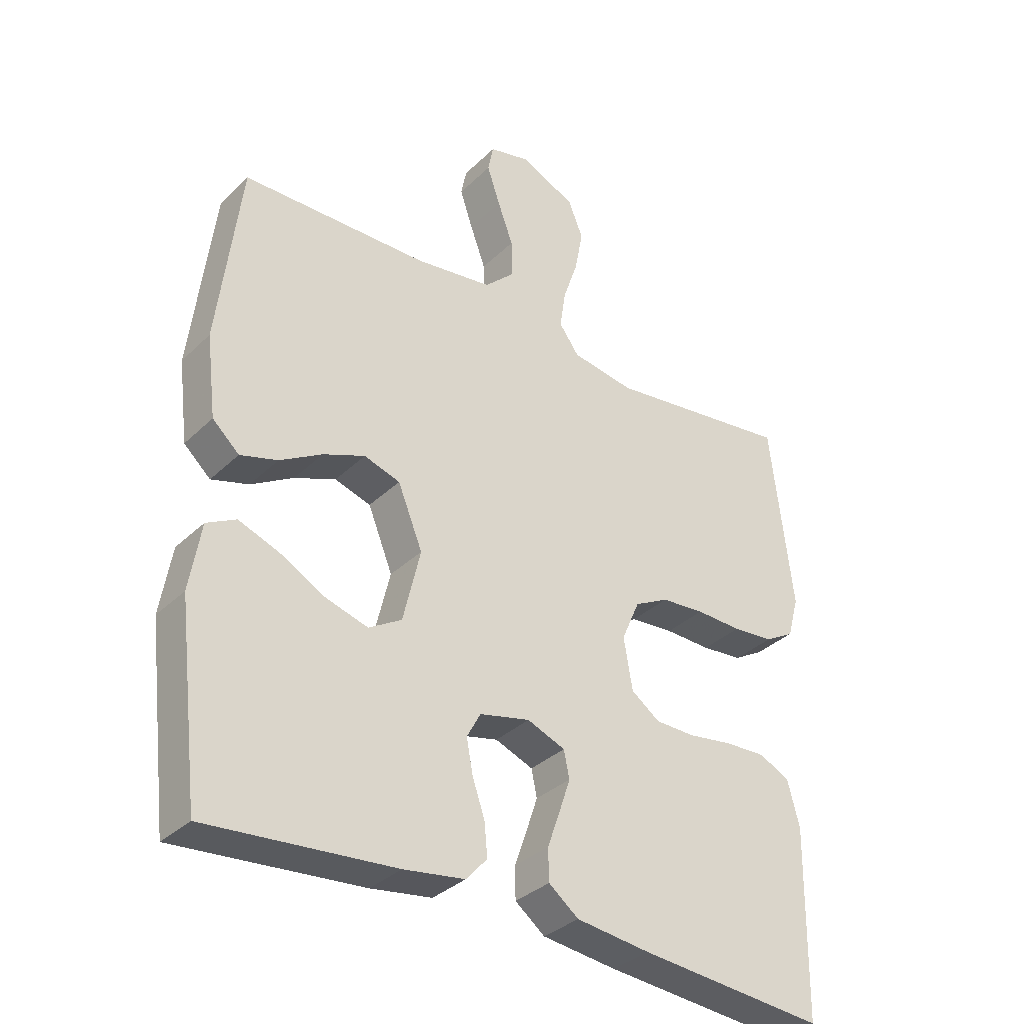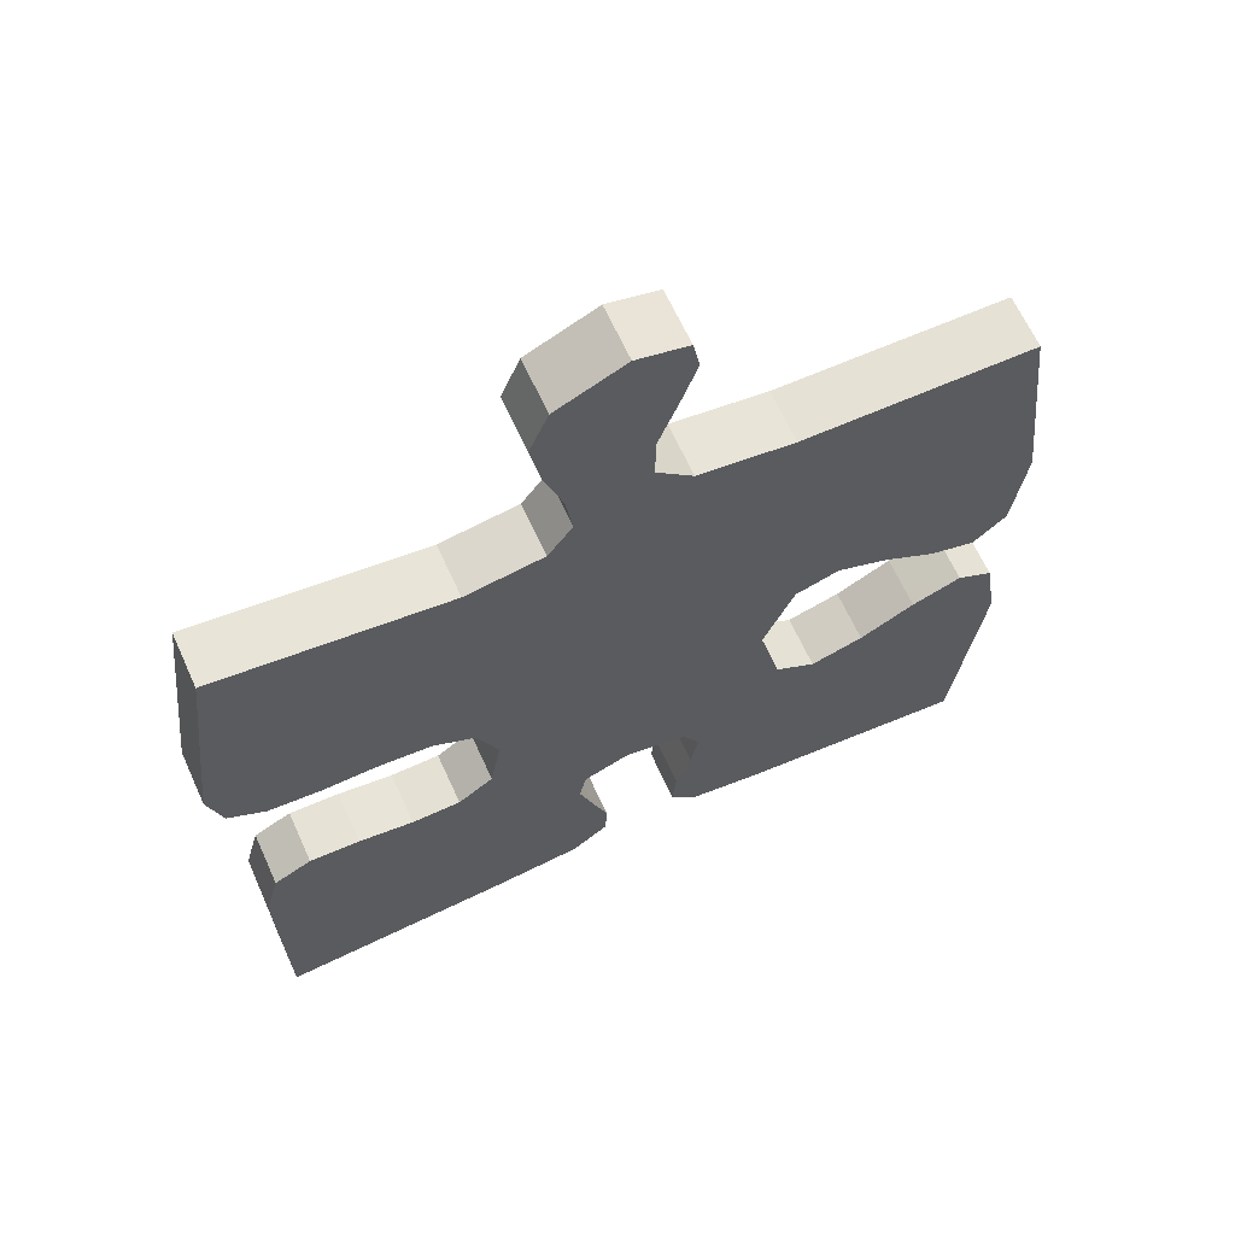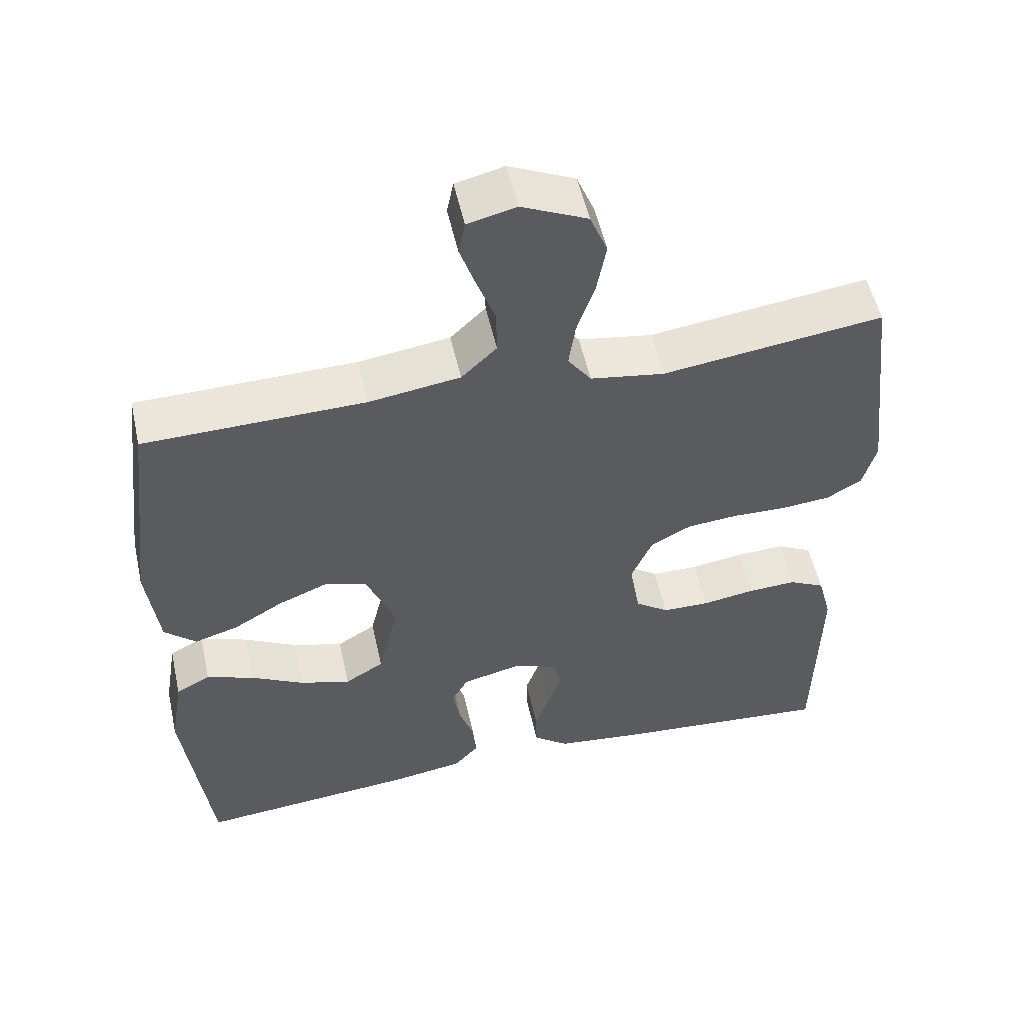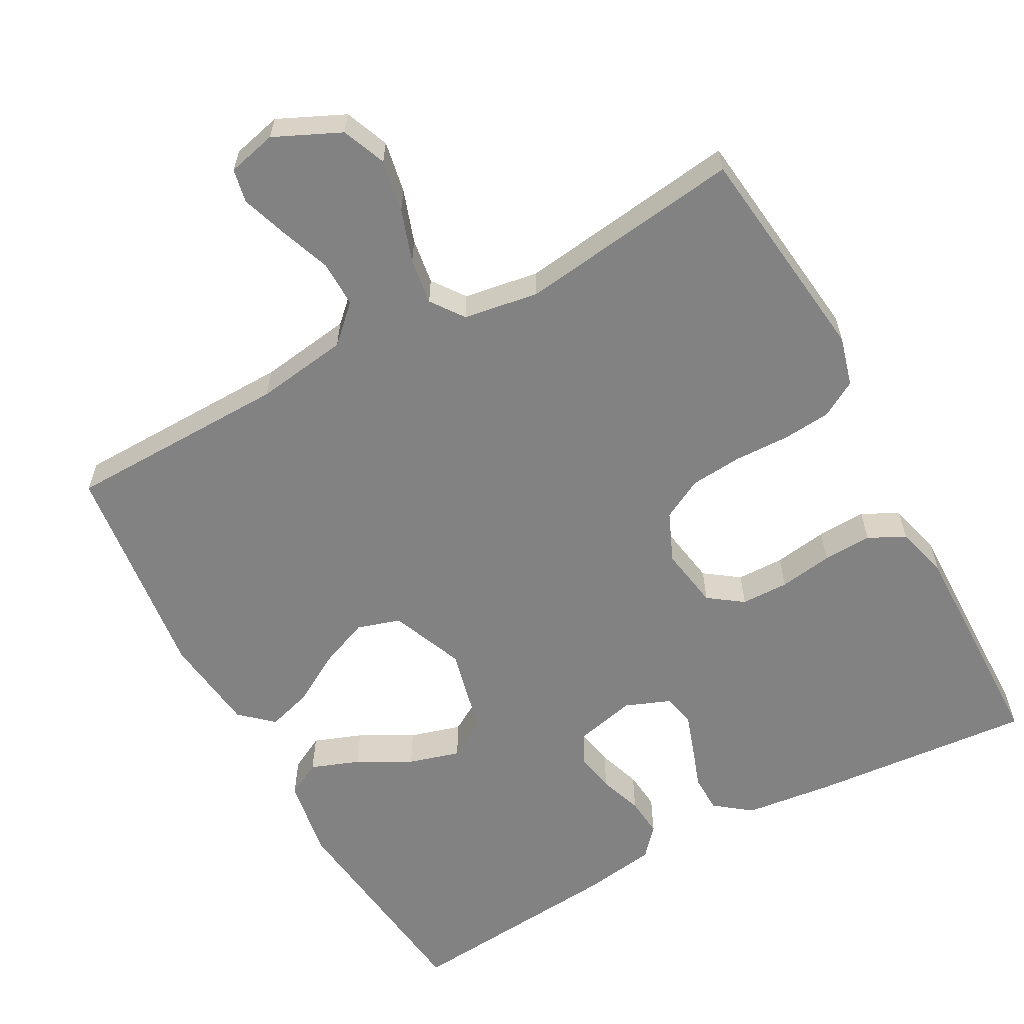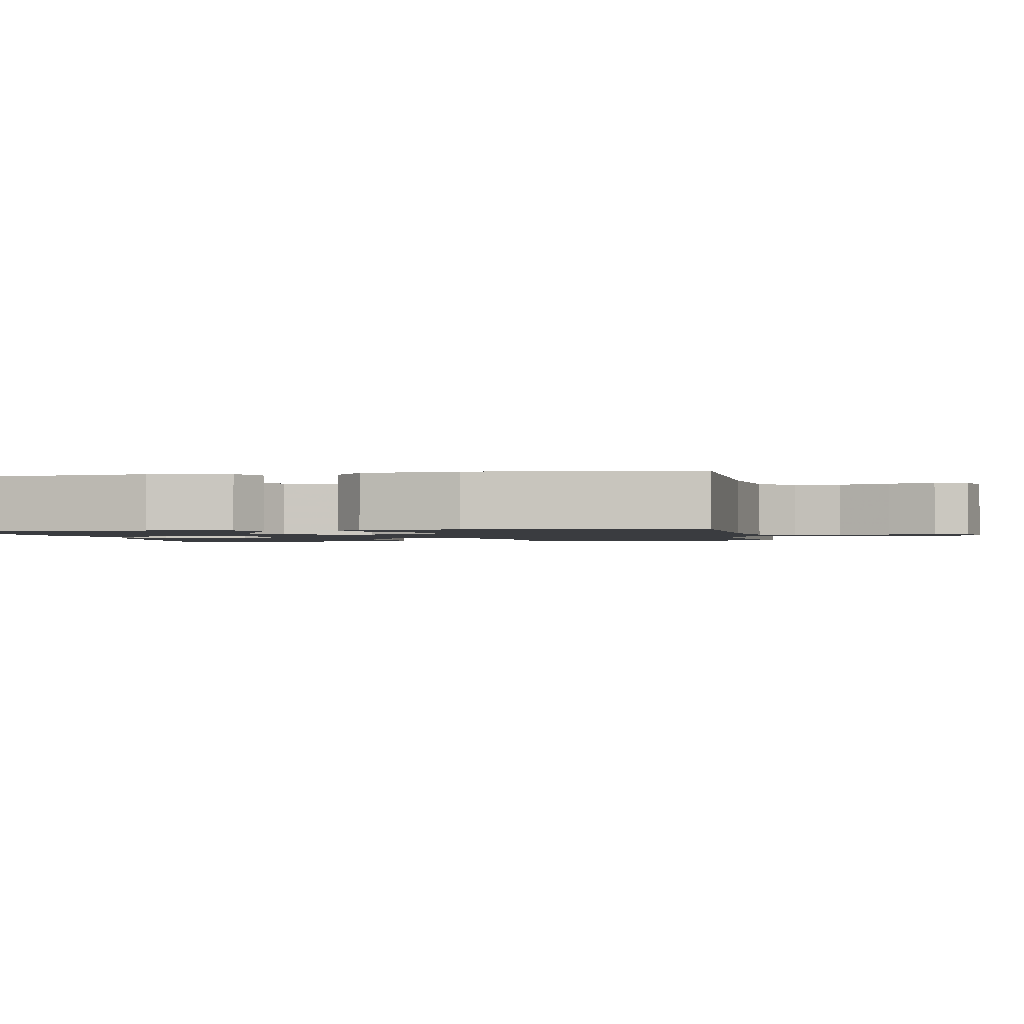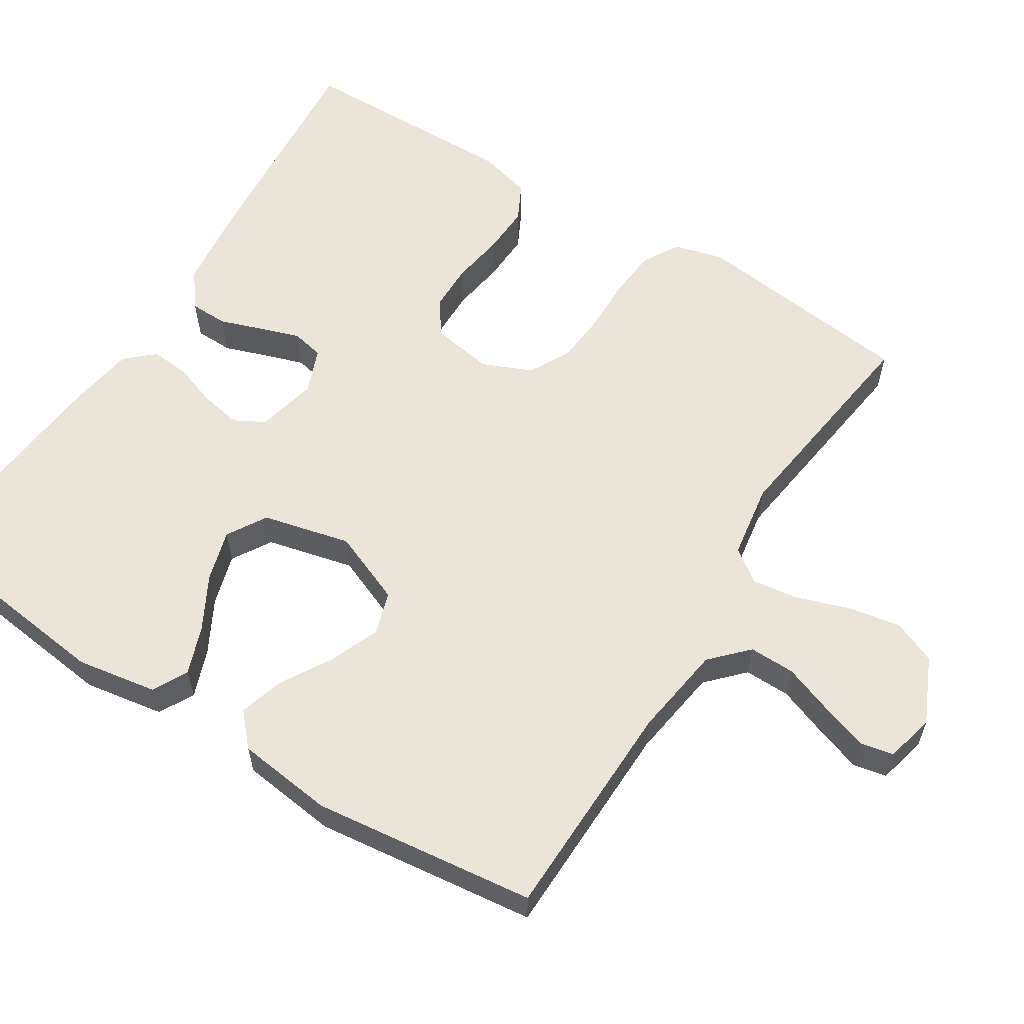
<metadata>
{"format":"obj","ext":"obj","renderer":"f3d","projection":"perspective","resolution":1024,"background":"white","views":[{"elev":-34.3,"azim":-38.2,"up":"+Z"},{"elev":65.1,"azim":155.6,"up":"+Z"},{"elev":53.5,"azim":-12.5,"up":"+Z"},{"elev":-60.7,"azim":28.6,"up":"+Y"},{"elev":-1.5,"azim":-79.2,"up":"+Y"},{"elev":59.2,"azim":-57.8,"up":"+Y"}]}
</metadata>
<code>
v -0.5 0.07 -0.5
v -0.536 0.07 -0.2
v -0.518 0.07 -0.092
v -0.471 0.07 -0.067
v -0.406 0.07 -0.091
v -0.334 0.07 -0.13
v -0.265 0.07 -0.15
v -0.212 0.07 -0.118
v -0.184 0.07 0
v -0.224 0.07 0.098
v -0.282 0.07 0.116
v -0.349 0.07 0.089
v -0.417 0.07 0.049
v -0.477 0.07 0.031
v -0.52 0.07 0.07
v -0.536 0.07 0.2
v -0.5 0.07 0.5
v -0.2 0.07 0.506
v -0.076 0.07 0.524
v -0.028 0.07 0.57
v -0.029 0.07 0.632
v -0.054 0.07 0.7
v -0.075 0.07 0.762
v -0.066 0.07 0.807
v 0 0.07 0.823
v 0.089 0.07 0.782
v 0.113 0.07 0.723
v 0.1 0.07 0.653
v 0.076 0.07 0.582
v 0.067 0.07 0.52
v 0.099 0.07 0.476
v 0.2 0.07 0.46
v 0.5 0.07 0.5
v 0.535 0.07 0.2
v 0.517 0.07 0.134
v 0.469 0.07 0.106
v 0.403 0.07 0.1
v 0.329 0.07 0.102
v 0.259 0.07 0.096
v 0.204 0.07 0.067
v 0.175 0.07 0
v 0.189 0.07 -0.083
v 0.235 0.07 -0.116
v 0.299 0.07 -0.117
v 0.371 0.07 -0.106
v 0.437 0.07 -0.103
v 0.486 0.07 -0.128
v 0.505 0.07 -0.2
v 0.5 0.07 -0.5
v 0.2 0.07 -0.475
v 0.081 0.07 -0.461
v 0.033 0.07 -0.424
v 0.032 0.07 -0.373
v 0.052 0.07 -0.316
v 0.07 0.07 -0.262
v 0.061 0.07 -0.219
v 0 0.07 -0.195
v -0.081 0.07 -0.214
v -0.103 0.07 -0.255
v -0.093 0.07 -0.309
v -0.073 0.07 -0.367
v -0.068 0.07 -0.42
v -0.102 0.07 -0.458
v -0.2 0.07 -0.473
v -0.5 0 -0.5
v -0.536 0 -0.2
v -0.518 0 -0.092
v -0.471 0 -0.067
v -0.406 0 -0.091
v -0.334 0 -0.13
v -0.265 0 -0.15
v -0.212 0 -0.118
v -0.184 0 0
v -0.224 0 0.098
v -0.282 0 0.116
v -0.349 0 0.089
v -0.417 0 0.049
v -0.477 0 0.031
v -0.52 0 0.07
v -0.536 0 0.2
v -0.5 0 0.5
v -0.2 0 0.506
v -0.076 0 0.524
v -0.028 0 0.57
v -0.029 0 0.632
v -0.054 0 0.7
v -0.075 0 0.762
v -0.066 0 0.807
v 0 0 0.823
v 0.089 0 0.782
v 0.113 0 0.723
v 0.1 0 0.653
v 0.076 0 0.582
v 0.067 0 0.52
v 0.099 0 0.476
v 0.2 0 0.46
v 0.5 0 0.5
v 0.535 0 0.2
v 0.517 0 0.134
v 0.469 0 0.106
v 0.403 0 0.1
v 0.329 0 0.102
v 0.259 0 0.096
v 0.204 0 0.067
v 0.175 0 0
v 0.189 0 -0.083
v 0.235 0 -0.116
v 0.299 0 -0.117
v 0.371 0 -0.106
v 0.437 0 -0.103
v 0.486 0 -0.128
v 0.505 0 -0.2
v 0.5 0 -0.5
v 0.2 0 -0.475
v 0.081 0 -0.461
v 0.033 0 -0.424
v 0.032 0 -0.373
v 0.052 0 -0.316
v 0.07 0 -0.262
v 0.061 0 -0.219
v 0 0 -0.195
v -0.081 0 -0.214
v -0.103 0 -0.255
v -0.093 0 -0.309
v -0.073 0 -0.367
v -0.068 0 -0.42
v -0.102 0 -0.458
v -0.2 0 -0.473
f 60 61 62 63
f 59 60 63 64
f 51 52 53 54
f 51 54 55
f 50 51 55
f 49 50 55 56
f 47 48 49 56
f 44 45 46 47
f 43 44 47 56
f 35 36 37 38
f 35 38 39
f 32 33 34 35
f 31 32 35 39
f 30 31 39 40
f 26 27 28 29
f 26 29 30
f 25 26 30
f 24 25 30
f 21 22 23 24
f 21 24 30 40
f 15 16 17 18
f 15 18 19
f 12 13 14 15
f 11 12 15 19
f 10 11 19 20
f 3 4 5 6
f 3 6 7
f 2 3 7
f 59 64 1 2
f 58 59 2 7
f 57 58 7 8
f 42 43 56 57
f 41 42 57 8
f 20 21 40 41
f 9 10 20 41
f 8 9 41
f 127 126 125 124
f 128 127 124 123
f 118 117 116 115
f 119 118 115
f 119 115 114
f 120 119 114 113
f 120 113 112 111
f 111 110 109 108
f 120 111 108 107
f 102 101 100 99
f 103 102 99
f 99 98 97 96
f 103 99 96 95
f 104 103 95 94
f 93 92 91 90
f 94 93 90
f 94 90 89
f 94 89 88
f 88 87 86 85
f 104 94 88 85
f 82 81 80 79
f 83 82 79
f 79 78 77 76
f 83 79 76 75
f 84 83 75 74
f 70 69 68 67
f 71 70 67
f 71 67 66
f 66 65 128 123
f 71 66 123 122
f 72 71 122 121
f 121 120 107 106
f 72 121 106 105
f 105 104 85 84
f 105 84 74 73
f 105 73 72
f 1 65 66 2
f 2 66 67 3
f 3 67 68 4
f 4 68 69 5
f 5 69 70 6
f 6 70 71 7
f 7 71 72 8
f 8 72 73 9
f 9 73 74 10
f 10 74 75 11
f 11 75 76 12
f 12 76 77 13
f 13 77 78 14
f 14 78 79 15
f 15 79 80 16
f 16 80 81 17
f 17 81 82 18
f 18 82 83 19
f 19 83 84 20
f 20 84 85 21
f 21 85 86 22
f 22 86 87 23
f 23 87 88 24
f 24 88 89 25
f 25 89 90 26
f 26 90 91 27
f 27 91 92 28
f 28 92 93 29
f 29 93 94 30
f 30 94 95 31
f 31 95 96 32
f 32 96 97 33
f 33 97 98 34
f 34 98 99 35
f 35 99 100 36
f 36 100 101 37
f 37 101 102 38
f 38 102 103 39
f 39 103 104 40
f 40 104 105 41
f 41 105 106 42
f 42 106 107 43
f 43 107 108 44
f 44 108 109 45
f 45 109 110 46
f 46 110 111 47
f 47 111 112 48
f 48 112 113 49
f 49 113 114 50
f 50 114 115 51
f 51 115 116 52
f 52 116 117 53
f 53 117 118 54
f 54 118 119 55
f 55 119 120 56
f 56 120 121 57
f 57 121 122 58
f 58 122 123 59
f 59 123 124 60
f 60 124 125 61
f 61 125 126 62
f 62 126 127 63
f 63 127 128 64
f 64 128 65 1

</code>
